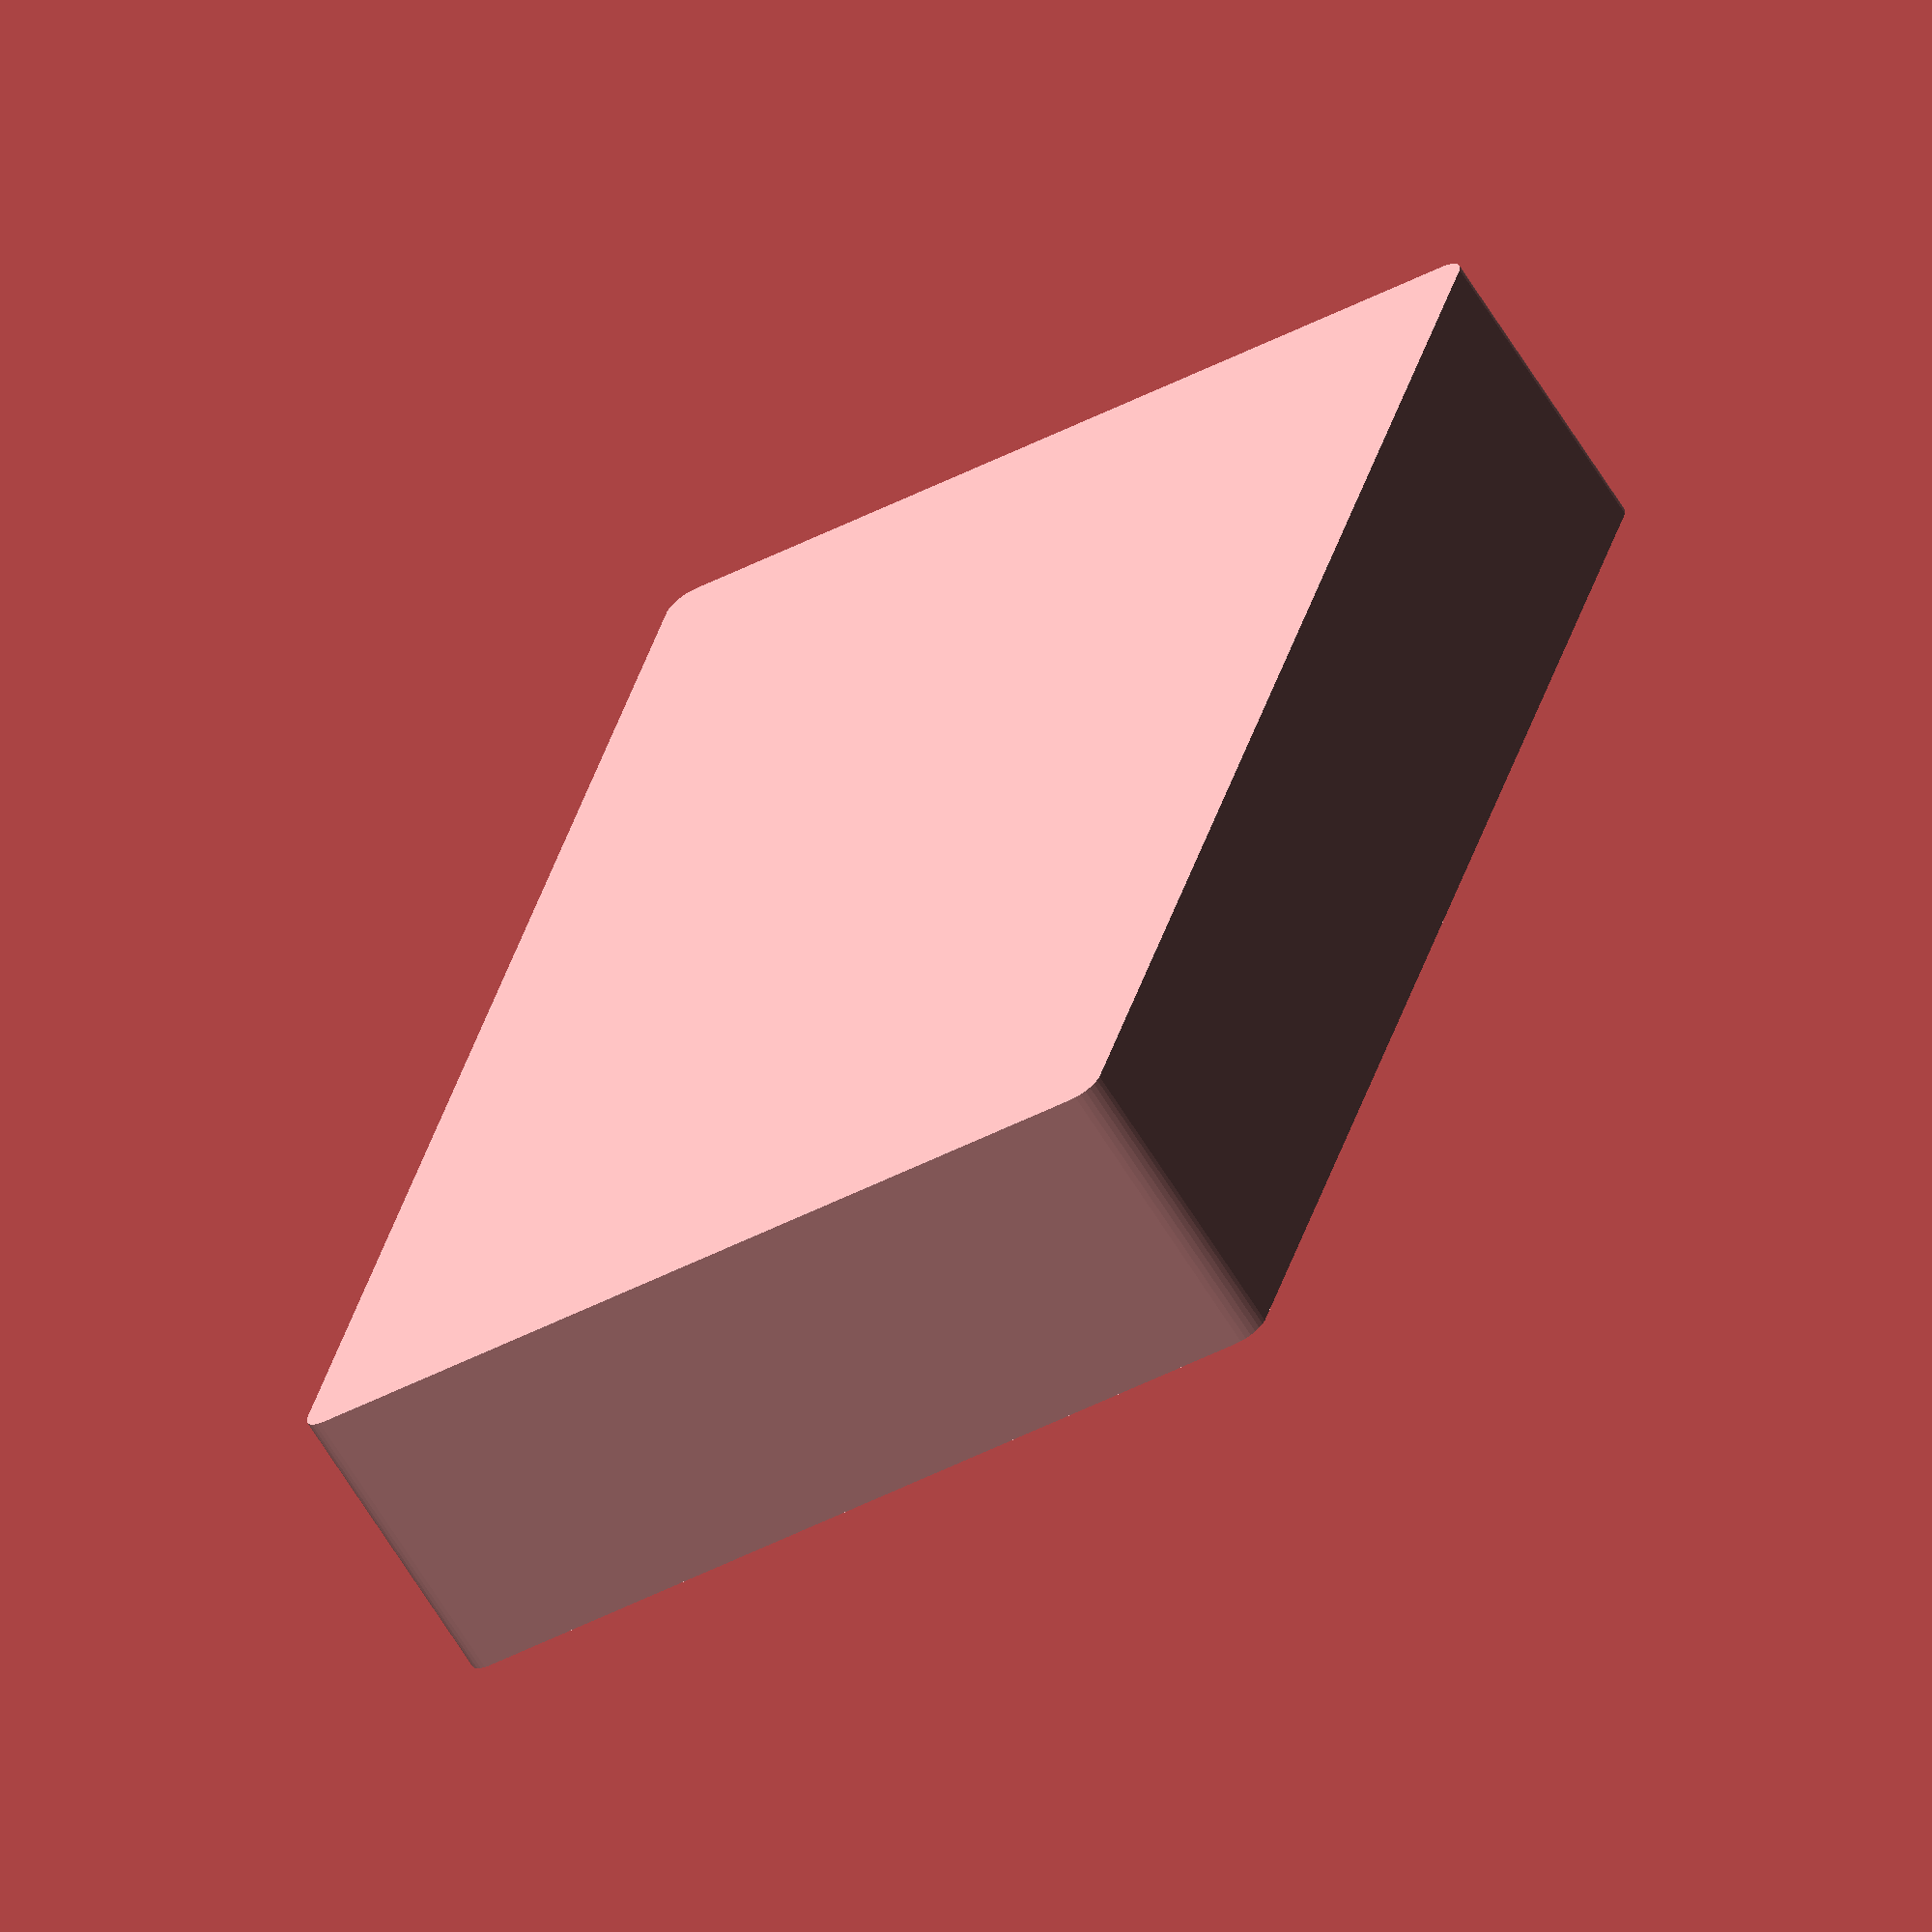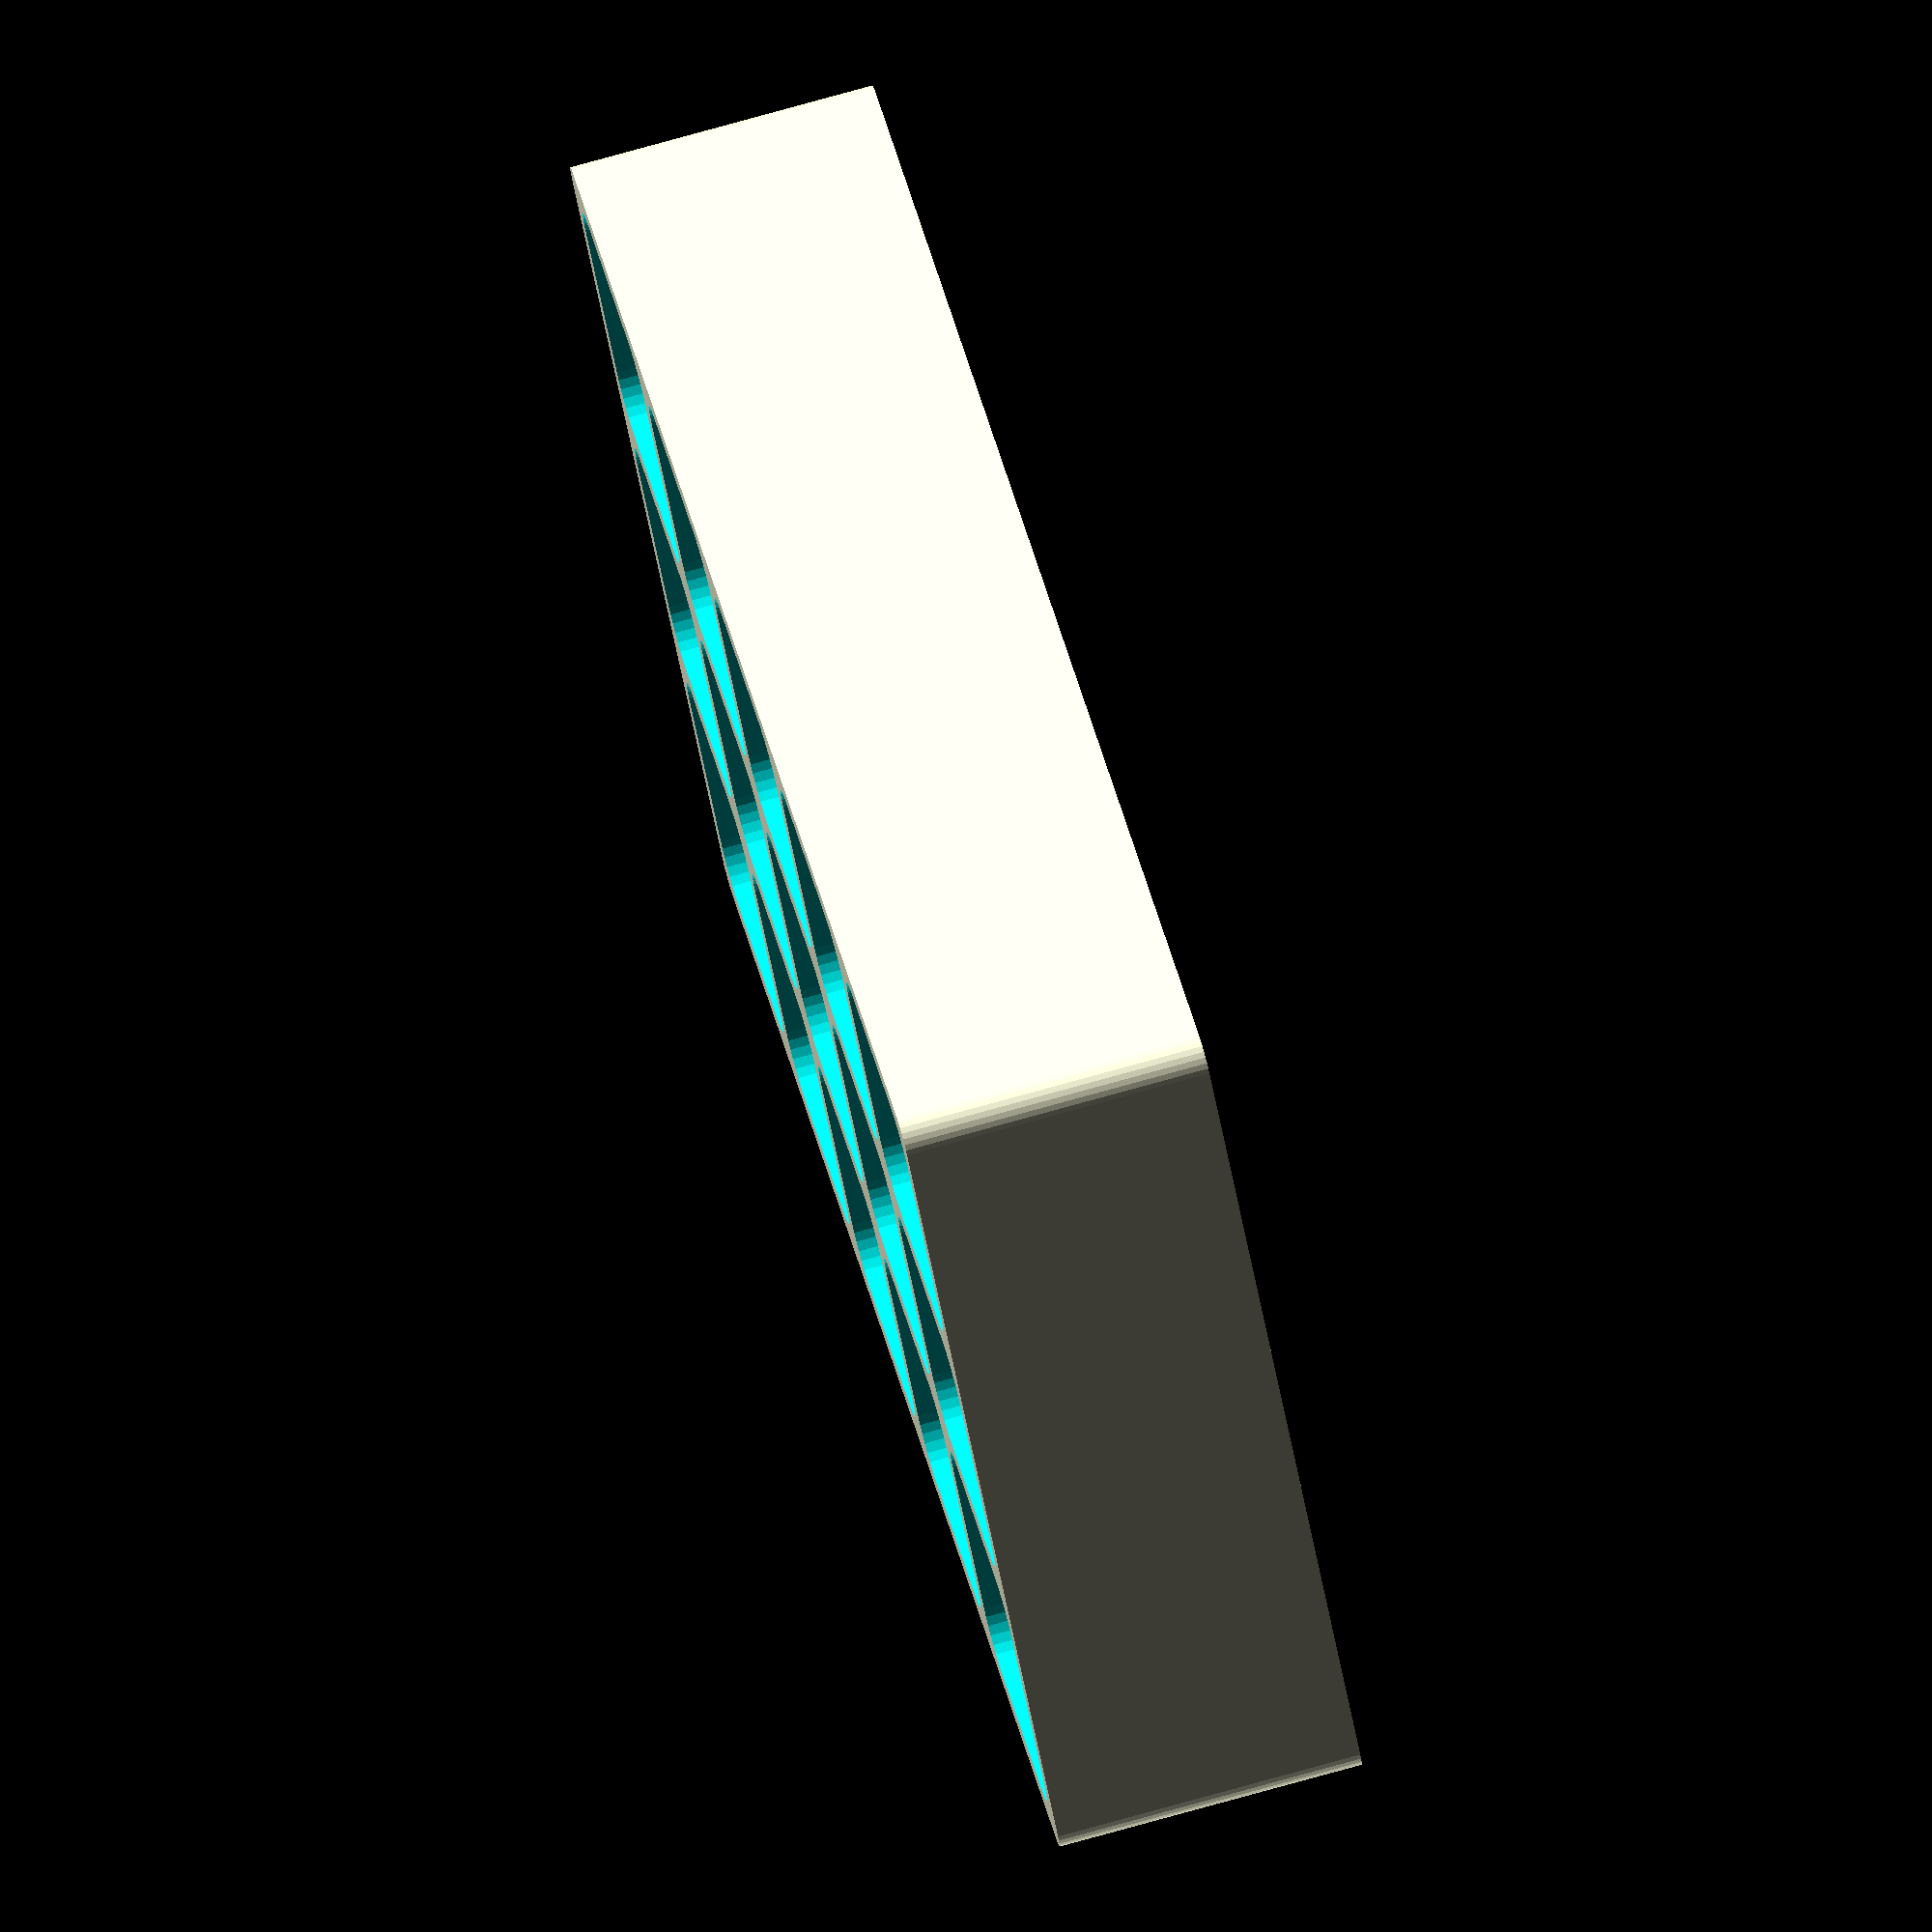
<openscad>
numberOfColumns = 5; 
numberOfRows = 3; 

singleBoxWidth = 30;
singleBoxHeight = 30;

baseHeight = 3; 
boxHeight = 30; 

internalWallThickness = 3;
externalWallThickness = 3;

internalRadius = 5;
quality=30; // [10:60]

// ignore
$fn=quality;


module roundbox(r,wi,he,dz) {
	hull()
	{
		cube([wi, he, dz]);
		translate([0,0,0])
			cylinder(r=r, h=dz);
		translate([wi, 0, 0])
			cylinder(r=r, h=dz);
		translate([wi, he, 0])
			cylinder(r=r, h=dz);
		translate([0, he, 0])
			cylinder(r=r, h=dz);
	}

}


module organizer() {
	difference() {
	   roundbox(externalWallThickness, numberOfColumns*singleBoxWidth+(numberOfColumns-1)*internalWallThickness, numberOfRows*singleBoxHeight+(numberOfRows-1)*internalWallThickness, baseHeight+boxHeight);
	   for (y=[0:numberOfRows-1])
			for (x=[0:numberOfColumns-1]) {
				translate([(internalWallThickness+singleBoxWidth)*x, (internalWallThickness+singleBoxHeight)*y, baseHeight]) {
				translate([internalRadius,internalRadius,0])
					roundbox(internalRadius,singleBoxWidth-2*internalRadius,singleBoxHeight-2*internalRadius, boxHeight+1);
			}
		}
	}
}


organizer();

</openscad>
<views>
elev=246.1 azim=74.1 roll=328.2 proj=o view=solid
elev=102.0 azim=321.8 roll=105.5 proj=o view=solid
</views>
